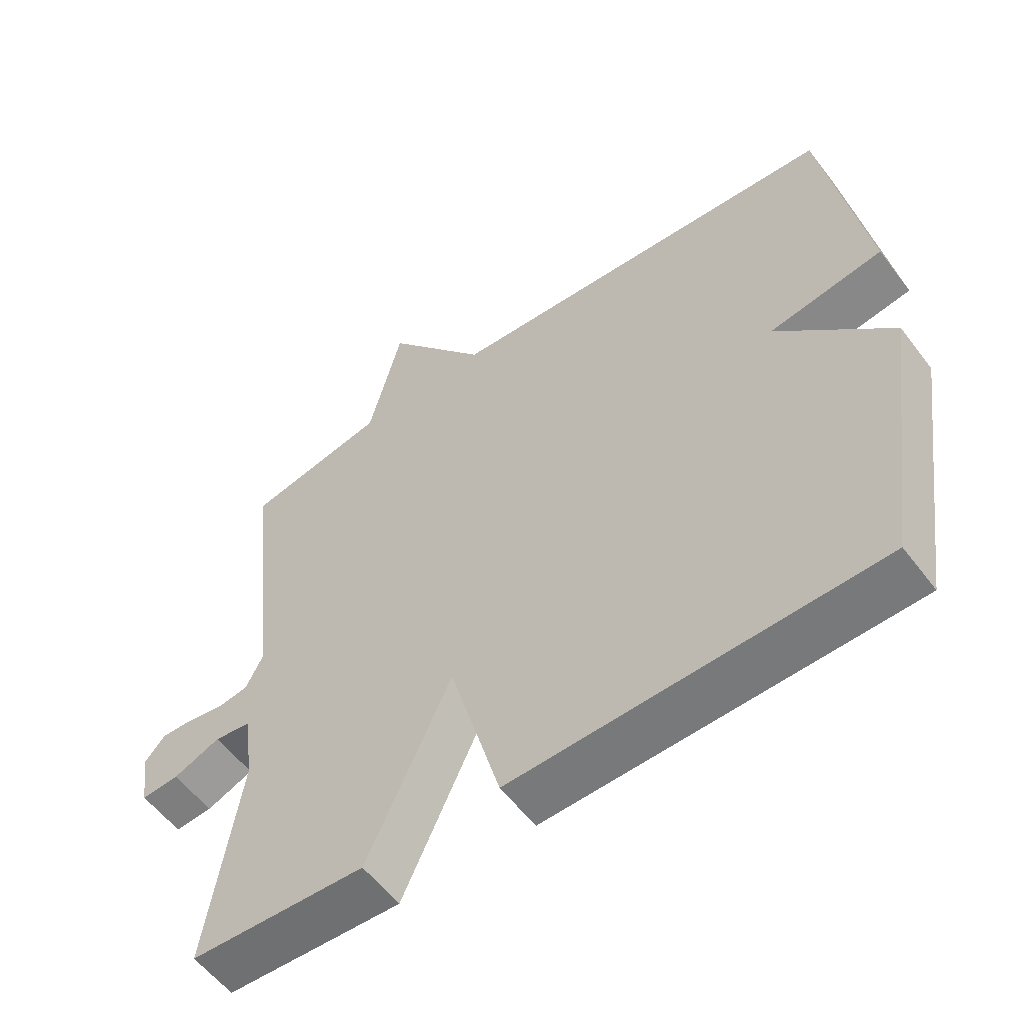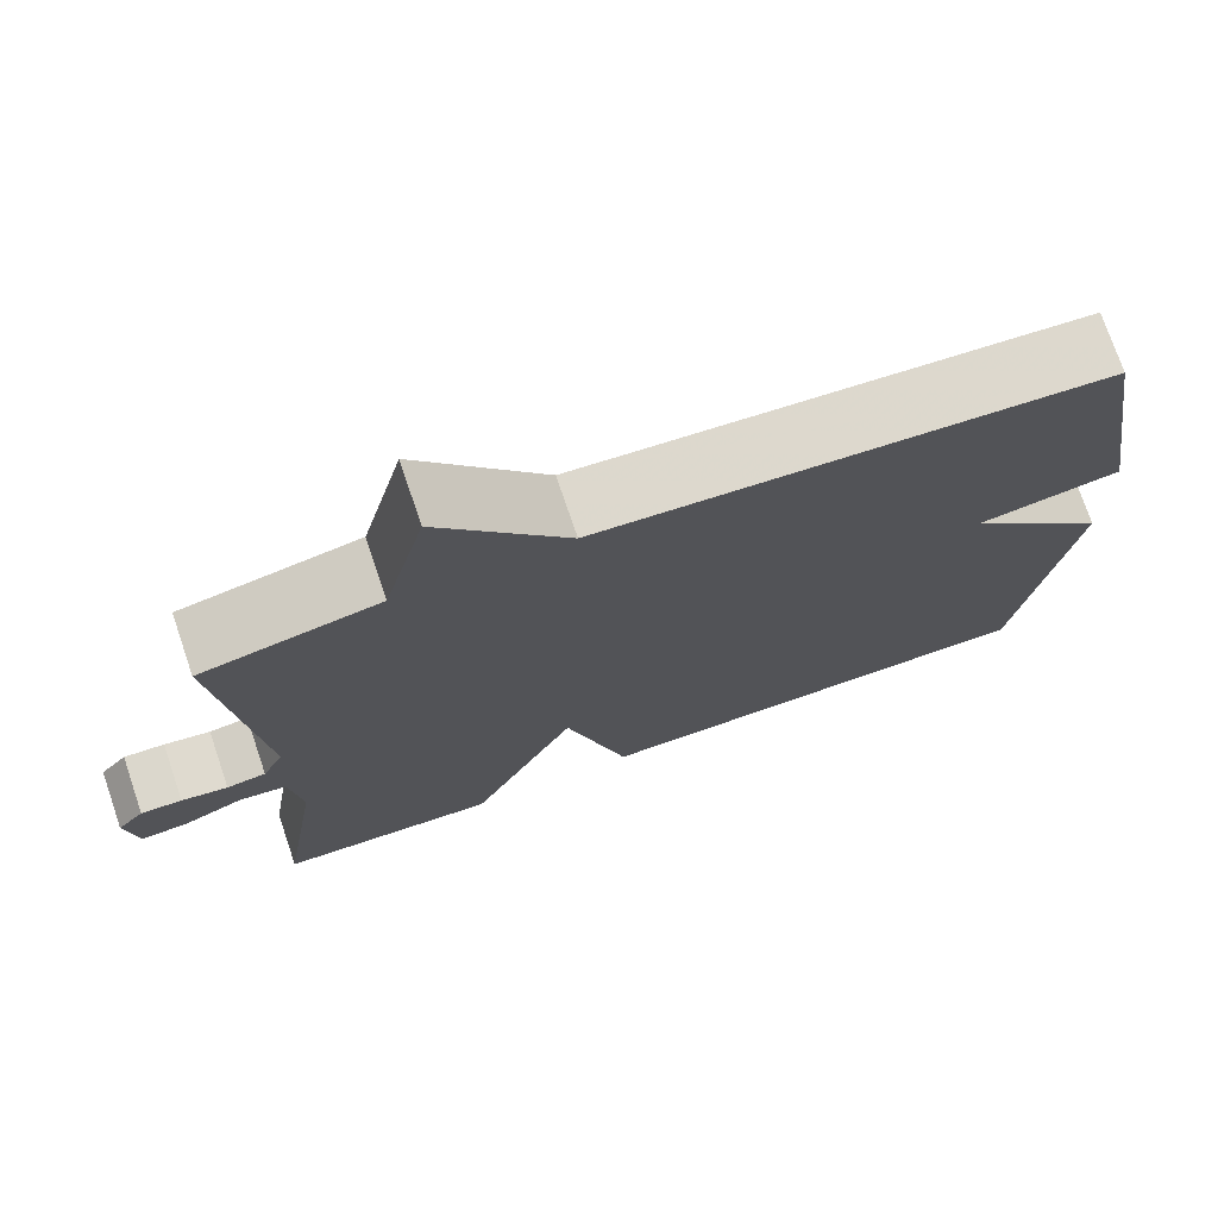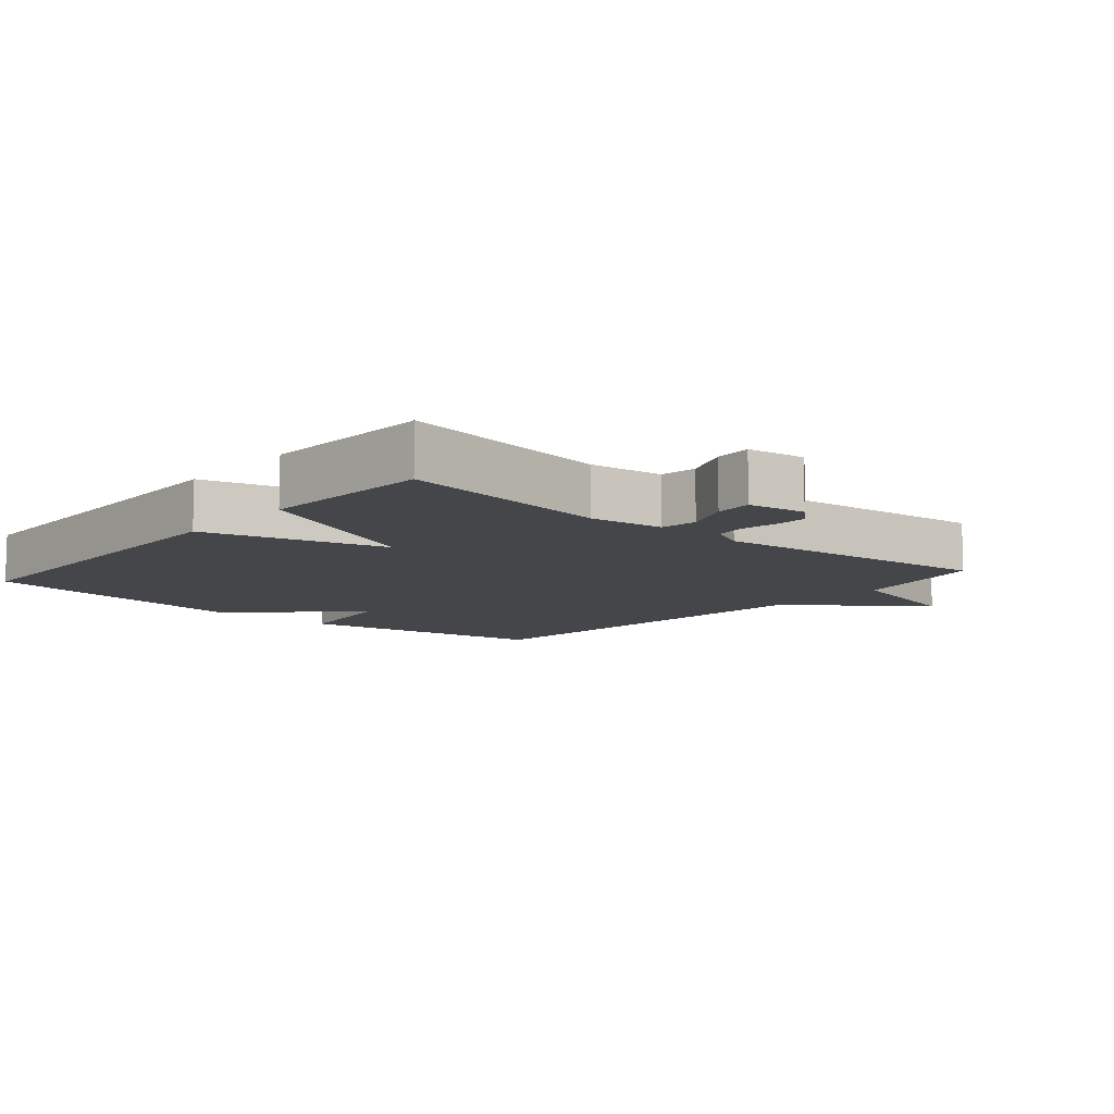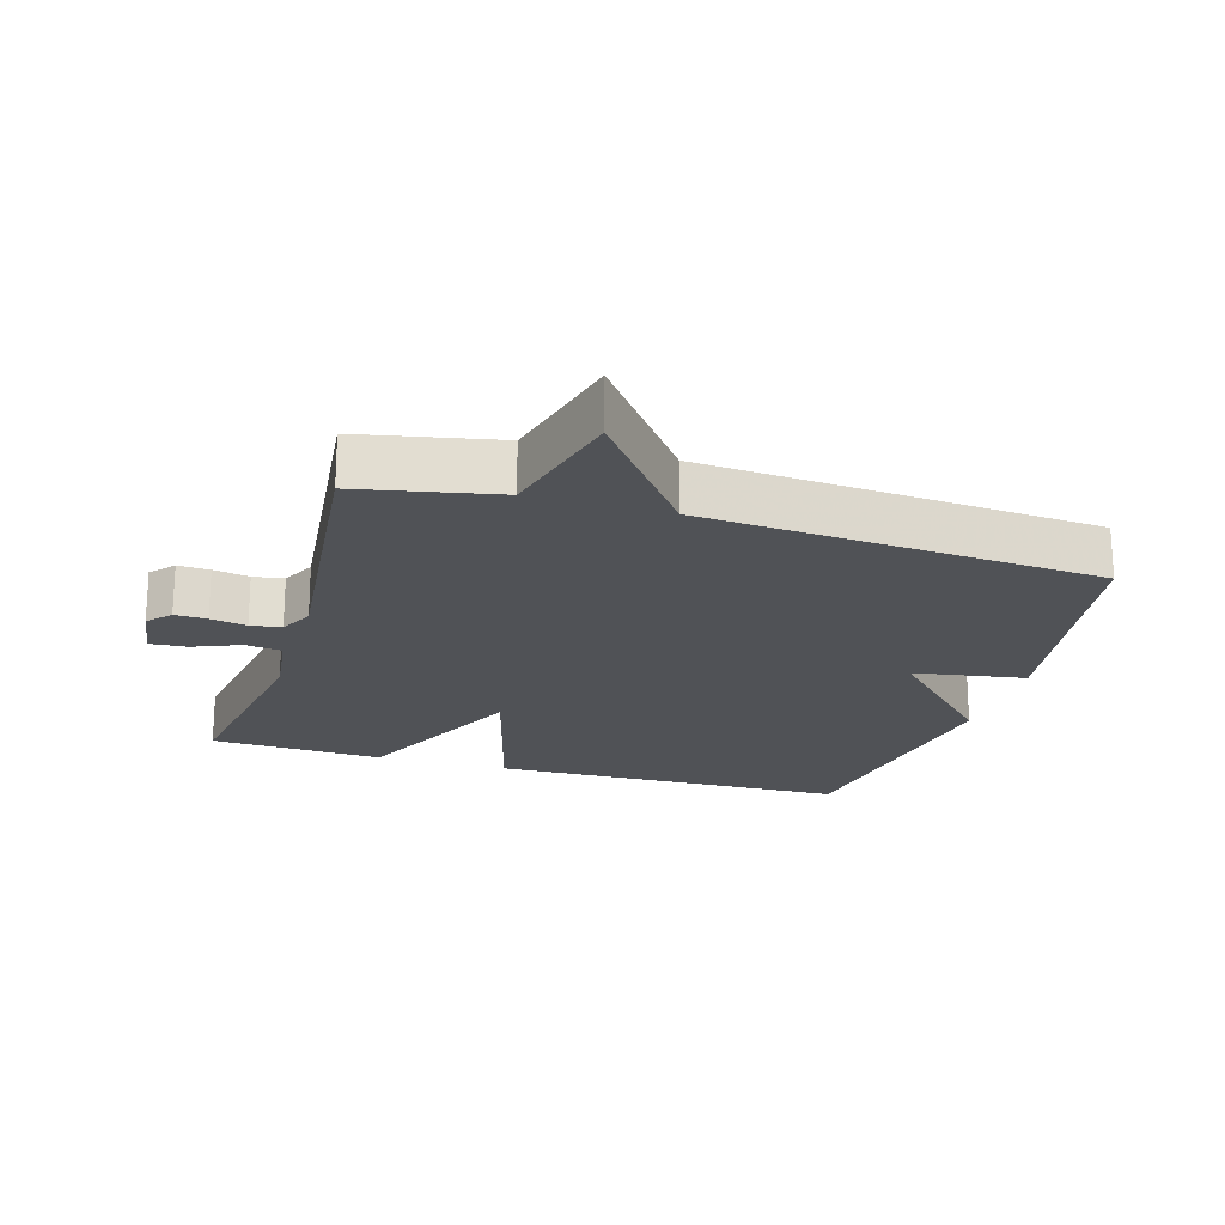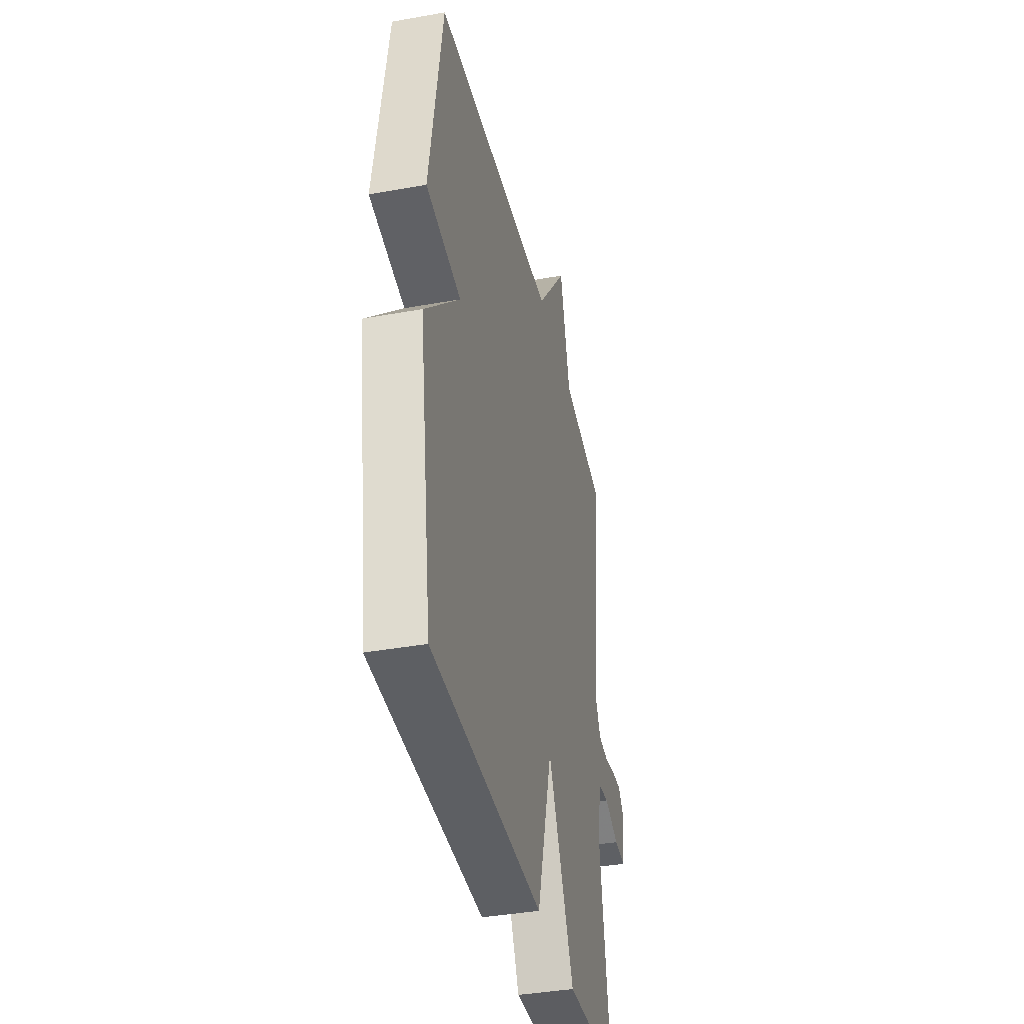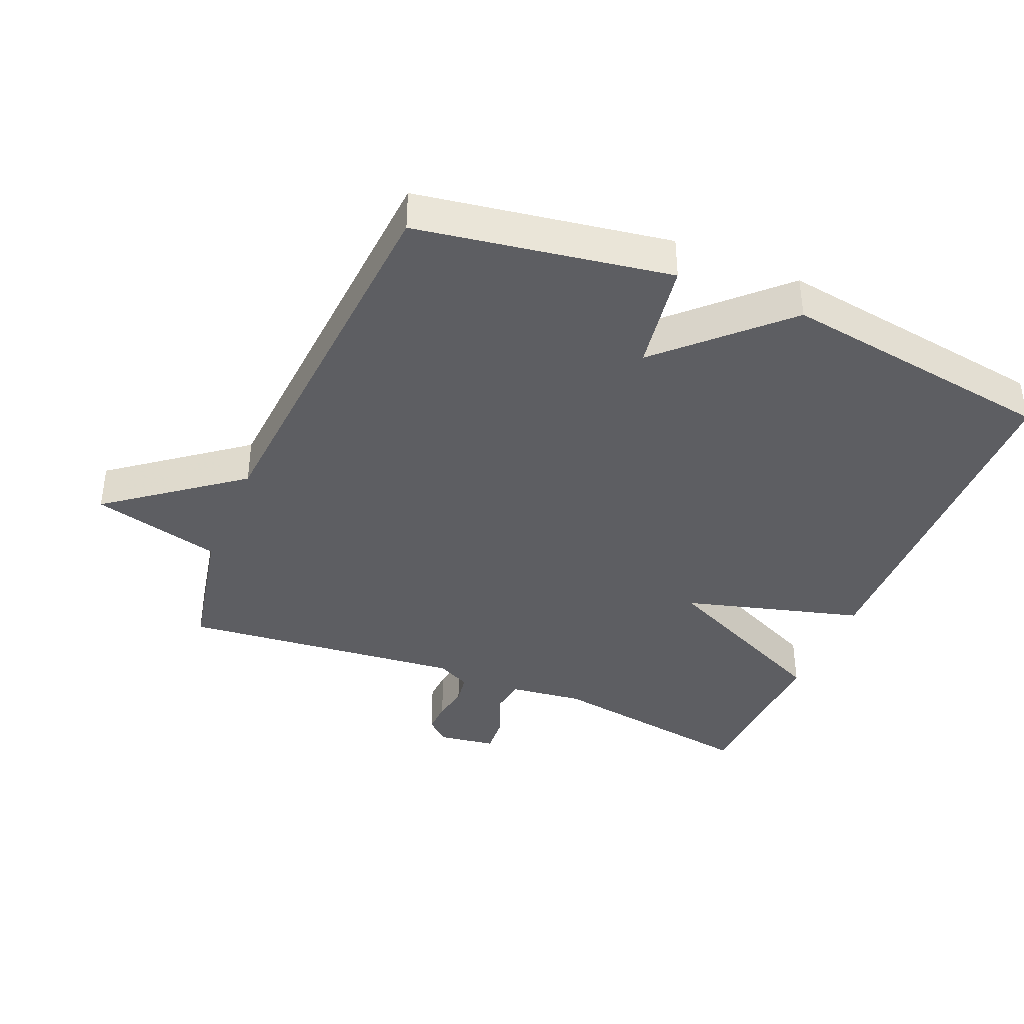
<metadata>
{"format":"obj","ext":"obj","renderer":"f3d","projection":"perspective","resolution":1024,"background":"white","views":[{"elev":-56.8,"azim":36.7,"up":"+Z"},{"elev":74.3,"azim":-18.8,"up":"+Z"},{"elev":-9.7,"azim":-131.0,"up":"+Y"},{"elev":-20.7,"azim":-16.6,"up":"+Y"},{"elev":-38.9,"azim":102.7,"up":"+Z"},{"elev":-39.3,"azim":67.2,"up":"+Y"}]}
</metadata>
<code>
v 0.5 0.07 -0.5
v -0.04 0.07 -0.512
v -0.115 0.07 -0.242
v -0.24 0.07 -0.512
v -0.5 0.07 -0.5
v -0.451 0.07 -0.18
v -0.465 0.07 -0.069
v -0.52 0.07 -0.061
v -0.59 0.07 -0.09
v -0.646 0.07 -0.094
v -0.659 0.07 -0.007
v -0.628 0.07 0.028
v -0.58 0.07 0.026
v -0.526 0.07 0.016
v -0.48 0.07 0.023
v -0.455 0.07 0.074
v -0.5 0.07 0.5
v -0.293 0.07 0.542
v -0.244 0.07 0.738
v -0.093 0.07 0.542
v 0.5 0.07 0.5
v 0.562 0.07 0.118
v 0.393 0.07 0.091
v 0.562 0.07 -0.082
v 0.5 0 -0.5
v -0.04 0 -0.512
v -0.115 0 -0.242
v -0.24 0 -0.512
v -0.5 0 -0.5
v -0.451 0 -0.18
v -0.465 0 -0.069
v -0.52 0 -0.061
v -0.59 0 -0.09
v -0.646 0 -0.094
v -0.659 0 -0.007
v -0.628 0 0.028
v -0.58 0 0.026
v -0.526 0 0.016
v -0.48 0 0.023
v -0.455 0 0.074
v -0.5 0 0.5
v -0.293 0 0.542
v -0.244 0 0.738
v -0.093 0 0.542
v 0.5 0 0.5
v 0.562 0 0.118
v 0.393 0 0.091
v 0.562 0 -0.082
f 1 2 3
f 24 1 3
f 23 24 3
f 20 21 22 23
f 20 23 3
f 4 5 6
f 3 4 6
f 20 3 6
f 19 20 6
f 18 19 6
f 16 17 18
f 16 18 6 7
f 15 16 7 8
f 9 10 11
f 8 9 11
f 15 8 11
f 14 15 11
f 11 12 13 14
f 27 26 25
f 27 25 48
f 27 48 47
f 47 46 45 44
f 27 47 44
f 30 29 28
f 30 28 27
f 30 27 44
f 30 44 43
f 30 43 42
f 42 41 40
f 31 30 42 40
f 32 31 40 39
f 35 34 33
f 35 33 32
f 35 32 39
f 35 39 38
f 38 37 36 35
f 1 25 26 2
f 2 26 27 3
f 3 27 28 4
f 4 28 29 5
f 5 29 30 6
f 6 30 31 7
f 7 31 32 8
f 8 32 33 9
f 9 33 34 10
f 10 34 35 11
f 11 35 36 12
f 12 36 37 13
f 13 37 38 14
f 14 38 39 15
f 15 39 40 16
f 16 40 41 17
f 17 41 42 18
f 18 42 43 19
f 19 43 44 20
f 20 44 45 21
f 21 45 46 22
f 22 46 47 23
f 23 47 48 24
f 24 48 25 1

</code>
